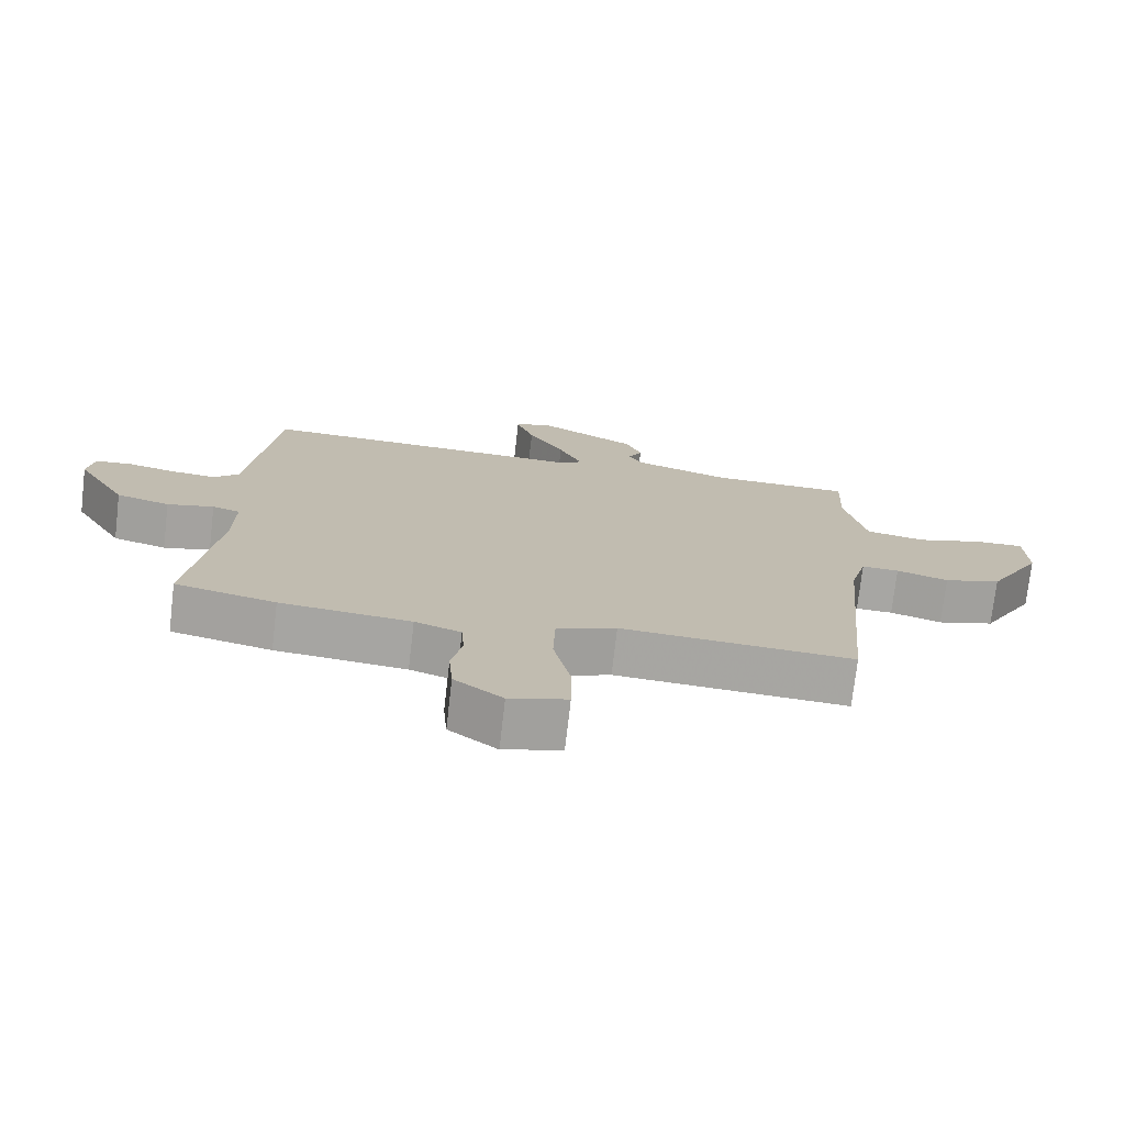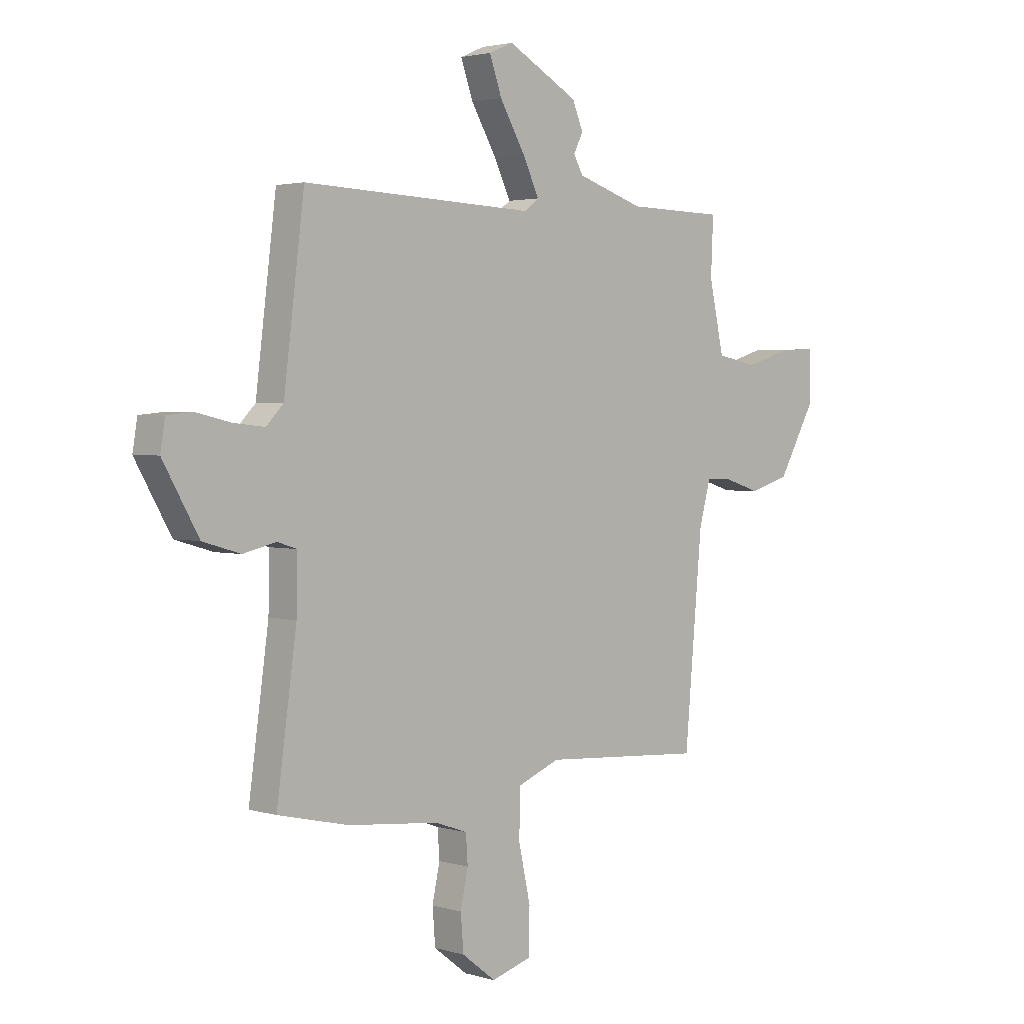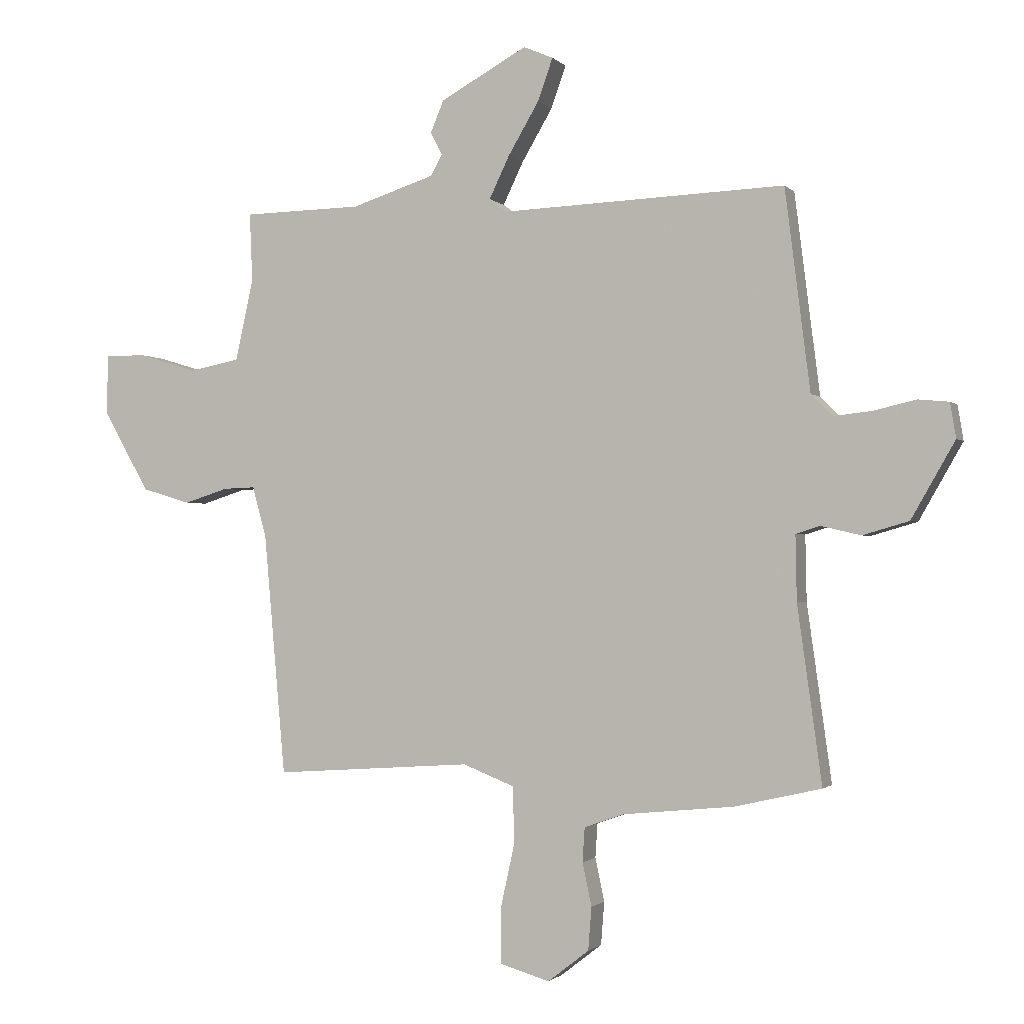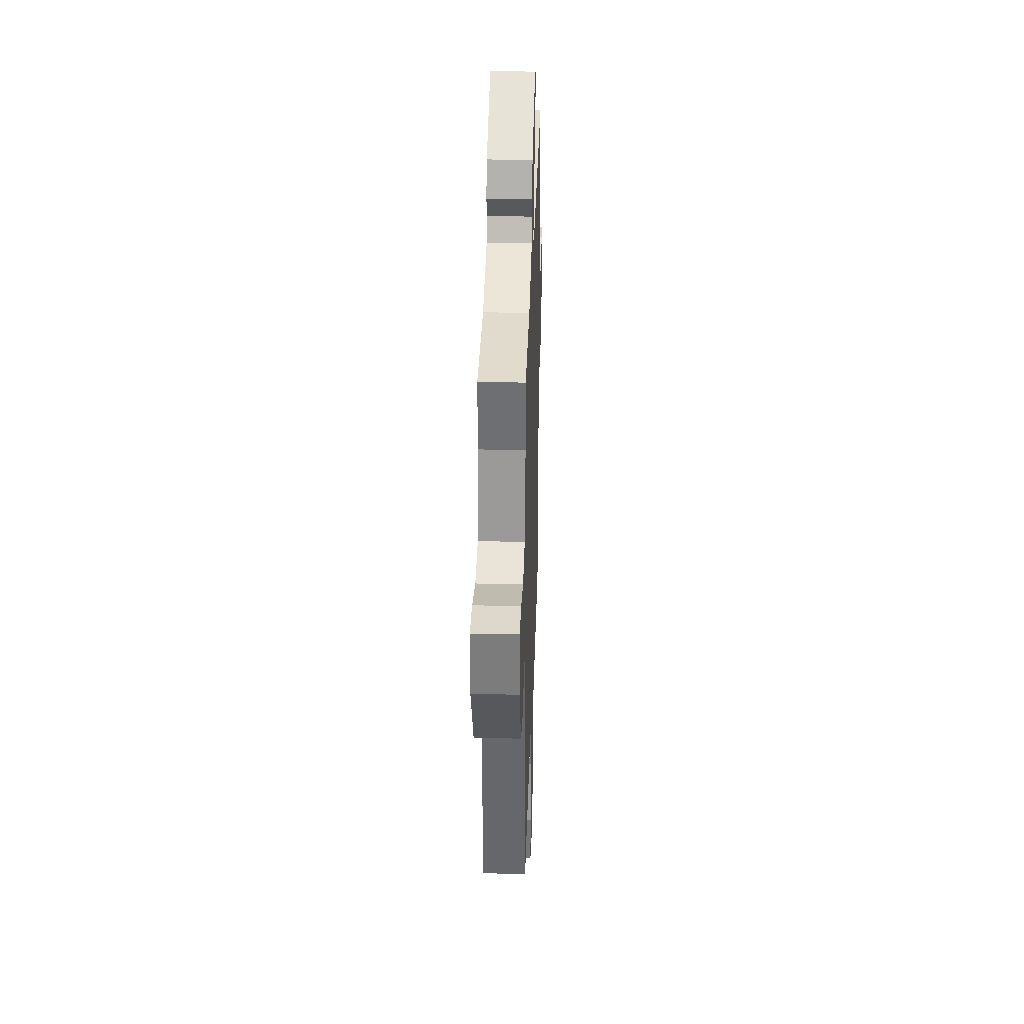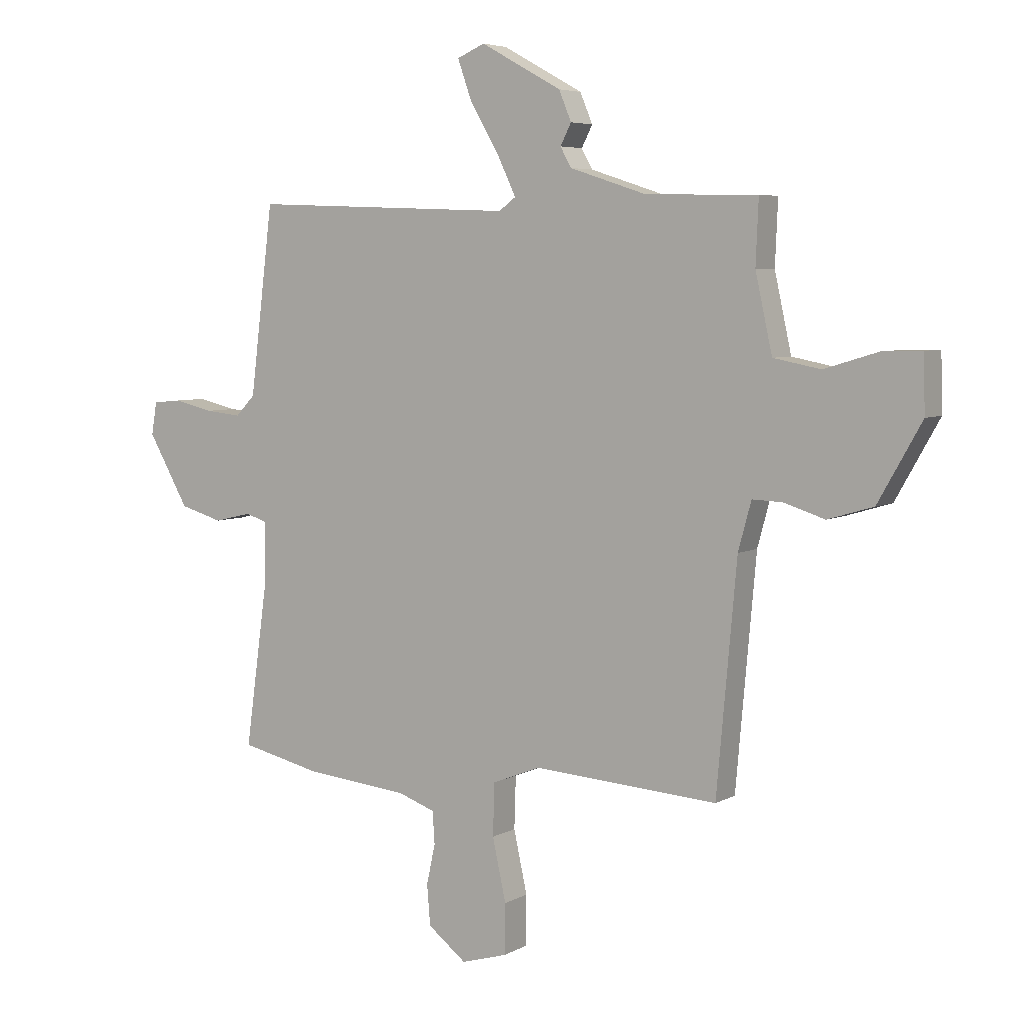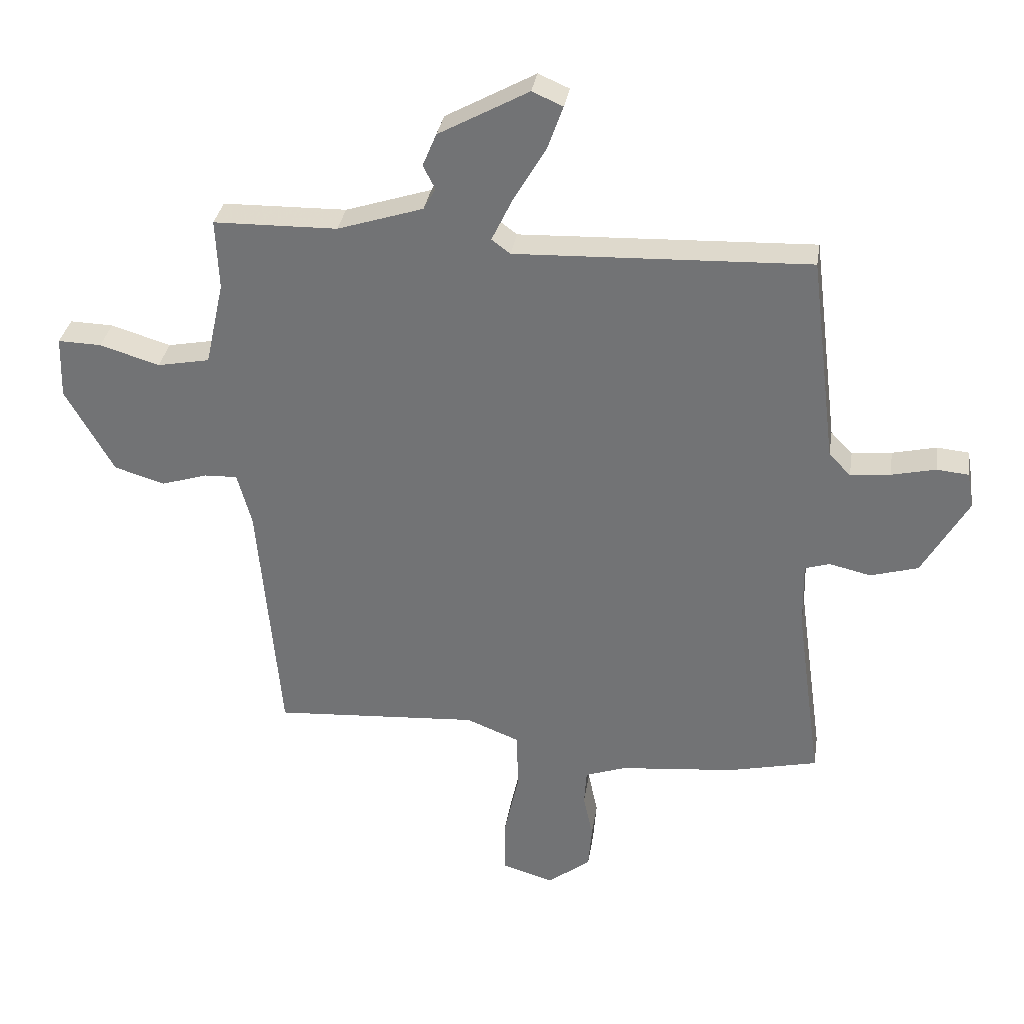
<metadata>
{"format":"obj","ext":"obj","renderer":"f3d","projection":"perspective","resolution":1024,"background":"white","views":[{"elev":-74.2,"azim":-6.6,"up":"+Z"},{"elev":2.6,"azim":-44.5,"up":"+Z"},{"elev":-1.4,"azim":-160.0,"up":"+Z"},{"elev":32.7,"azim":91.8,"up":"+Z"},{"elev":5.4,"azim":32.0,"up":"+Z"},{"elev":32.9,"azim":-171.2,"up":"+Z"}]}
</metadata>
<code>
v -0.386 0.07 -0.526
v -0.534 0.07 -0.492
v -0.492 0.07 -0.189
v -0.49 0.07 -0.077
v -0.531 0.07 -0.064
v -0.6 0.07 -0.08
v -0.679 0.07 -0.057
v -0.754 0.07 0.074
v -0.744 0.07 0.134
v -0.691 0.07 0.139
v -0.618 0.07 0.122
v -0.552 0.07 0.115
v -0.516 0.07 0.152
v -0.473 0.07 0.497
v 0.014 0.07 0.478
v 0.045 0.07 0.501
v 0.01 0.07 0.574
v -0.043 0.07 0.664
v -0.069 0.07 0.737
v -0.018 0.07 0.759
v 0.131 0.07 0.677
v 0.154 0.07 0.622
v 0.134 0.07 0.583
v 0.154 0.07 0.547
v 0.296 0.07 0.501
v 0.501 0.07 0.497
v 0.496 0.07 0.38
v 0.527 0.07 0.239
v 0.614 0.07 0.222
v 0.713 0.07 0.252
v 0.785 0.07 0.254
v 0.788 0.07 0.151
v 0.708 0.07 0.01
v 0.624 0.07 -0.015
v 0.548 0.07 0.009
v 0.493 0.07 0.011
v 0.469 0.07 -0.077
v 0.432 0.07 -0.492
v 0.091 0.07 -0.469
v 0.003 0.07 -0.504
v 0 0.07 -0.6
v 0.025 0.07 -0.714
v 0.024 0.07 -0.806
v -0.061 0.07 -0.831
v -0.132 0.07 -0.776
v -0.138 0.07 -0.702
v -0.122 0.07 -0.628
v -0.126 0.07 -0.569
v -0.194 0.07 -0.545
v -0.386 0 -0.526
v -0.534 0 -0.492
v -0.492 0 -0.189
v -0.49 0 -0.077
v -0.531 0 -0.064
v -0.6 0 -0.08
v -0.679 0 -0.057
v -0.754 0 0.074
v -0.744 0 0.134
v -0.691 0 0.139
v -0.618 0 0.122
v -0.552 0 0.115
v -0.516 0 0.152
v -0.473 0 0.497
v 0.014 0 0.478
v 0.045 0 0.501
v 0.01 0 0.574
v -0.043 0 0.664
v -0.069 0 0.737
v -0.018 0 0.759
v 0.131 0 0.677
v 0.154 0 0.622
v 0.134 0 0.583
v 0.154 0 0.547
v 0.296 0 0.501
v 0.501 0 0.497
v 0.496 0 0.38
v 0.527 0 0.239
v 0.614 0 0.222
v 0.713 0 0.252
v 0.785 0 0.254
v 0.788 0 0.151
v 0.708 0 0.01
v 0.624 0 -0.015
v 0.548 0 0.009
v 0.493 0 0.011
v 0.469 0 -0.077
v 0.432 0 -0.492
v 0.091 0 -0.469
v 0.003 0 -0.504
v 0 0 -0.6
v 0.025 0 -0.714
v 0.024 0 -0.806
v -0.061 0 -0.831
v -0.132 0 -0.776
v -0.138 0 -0.702
v -0.122 0 -0.628
v -0.126 0 -0.569
v -0.194 0 -0.545
f 44 45 46 47
f 44 47 48
f 41 42 43 44
f 40 41 44 48
f 37 38 39
f 36 37 39 40
f 32 33 34 35
f 32 35 36
f 29 30 31 32
f 28 29 32 36
f 27 28 36 40
f 25 26 27 40
f 20 21 22 23
f 20 23 24
f 17 18 19 20
f 16 17 20 24
f 15 16 24 25
f 13 14 15
f 12 13 15 25
f 8 9 10 11
f 8 11 12
f 5 6 7 8
f 4 5 8 12
f 49 1 2 3
f 49 3 4
f 25 40 48 49
f 4 12 25 49
f 96 95 94 93
f 97 96 93
f 93 92 91 90
f 97 93 90 89
f 88 87 86
f 89 88 86 85
f 84 83 82 81
f 85 84 81
f 81 80 79 78
f 85 81 78 77
f 89 85 77 76
f 89 76 75 74
f 72 71 70 69
f 73 72 69
f 69 68 67 66
f 73 69 66 65
f 74 73 65 64
f 64 63 62
f 74 64 62 61
f 60 59 58 57
f 61 60 57
f 57 56 55 54
f 61 57 54 53
f 52 51 50 98
f 53 52 98
f 98 97 89 74
f 98 74 61 53
f 1 50 51 2
f 2 51 52 3
f 3 52 53 4
f 4 53 54 5
f 5 54 55 6
f 6 55 56 7
f 7 56 57 8
f 8 57 58 9
f 9 58 59 10
f 10 59 60 11
f 11 60 61 12
f 12 61 62 13
f 13 62 63 14
f 14 63 64 15
f 15 64 65 16
f 16 65 66 17
f 17 66 67 18
f 18 67 68 19
f 19 68 69 20
f 20 69 70 21
f 21 70 71 22
f 22 71 72 23
f 23 72 73 24
f 24 73 74 25
f 25 74 75 26
f 26 75 76 27
f 27 76 77 28
f 28 77 78 29
f 29 78 79 30
f 30 79 80 31
f 31 80 81 32
f 32 81 82 33
f 33 82 83 34
f 34 83 84 35
f 35 84 85 36
f 36 85 86 37
f 37 86 87 38
f 38 87 88 39
f 39 88 89 40
f 40 89 90 41
f 41 90 91 42
f 42 91 92 43
f 43 92 93 44
f 44 93 94 45
f 45 94 95 46
f 46 95 96 47
f 47 96 97 48
f 48 97 98 49
f 49 98 50 1

</code>
